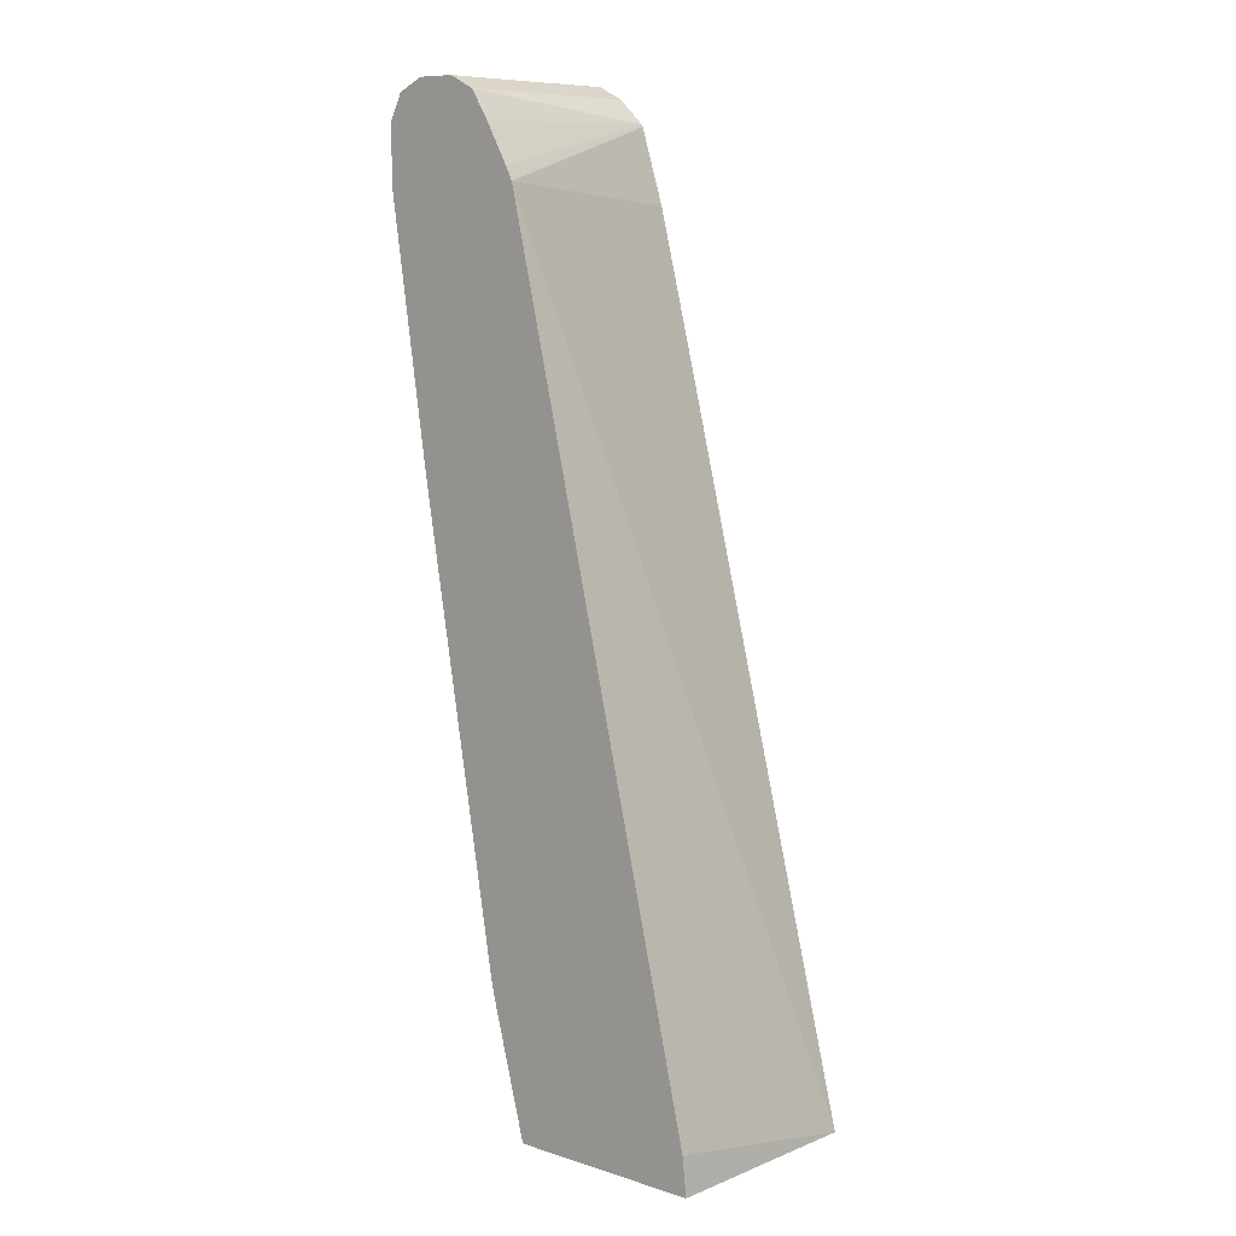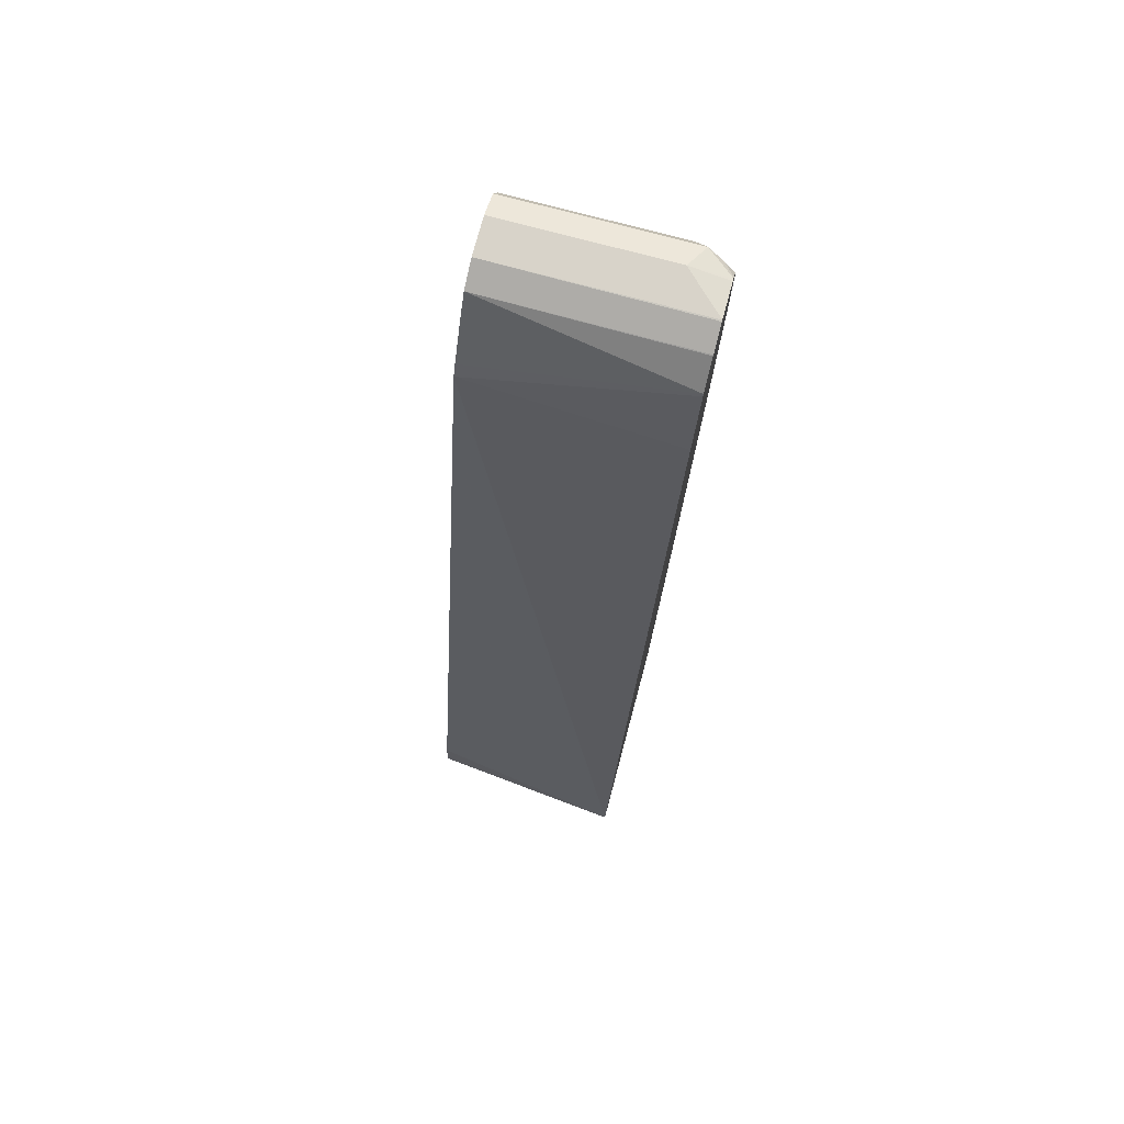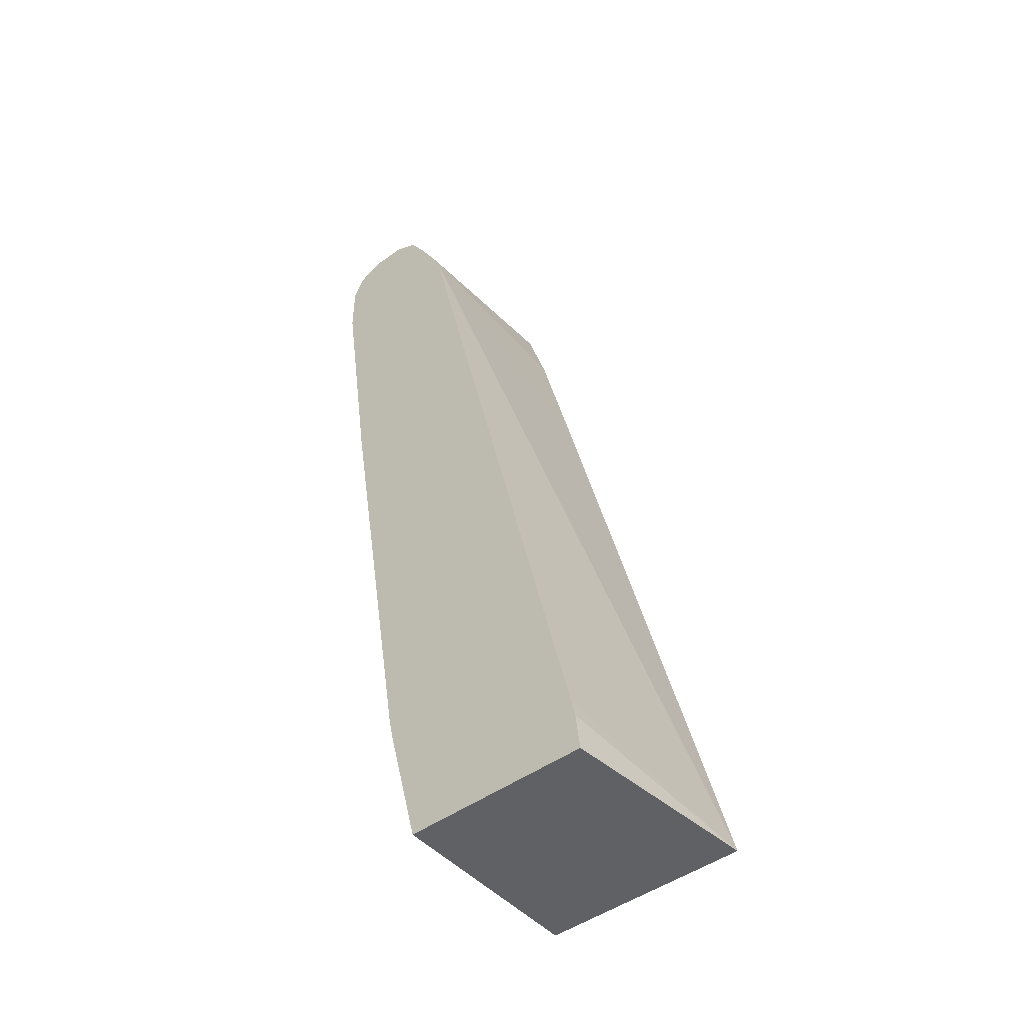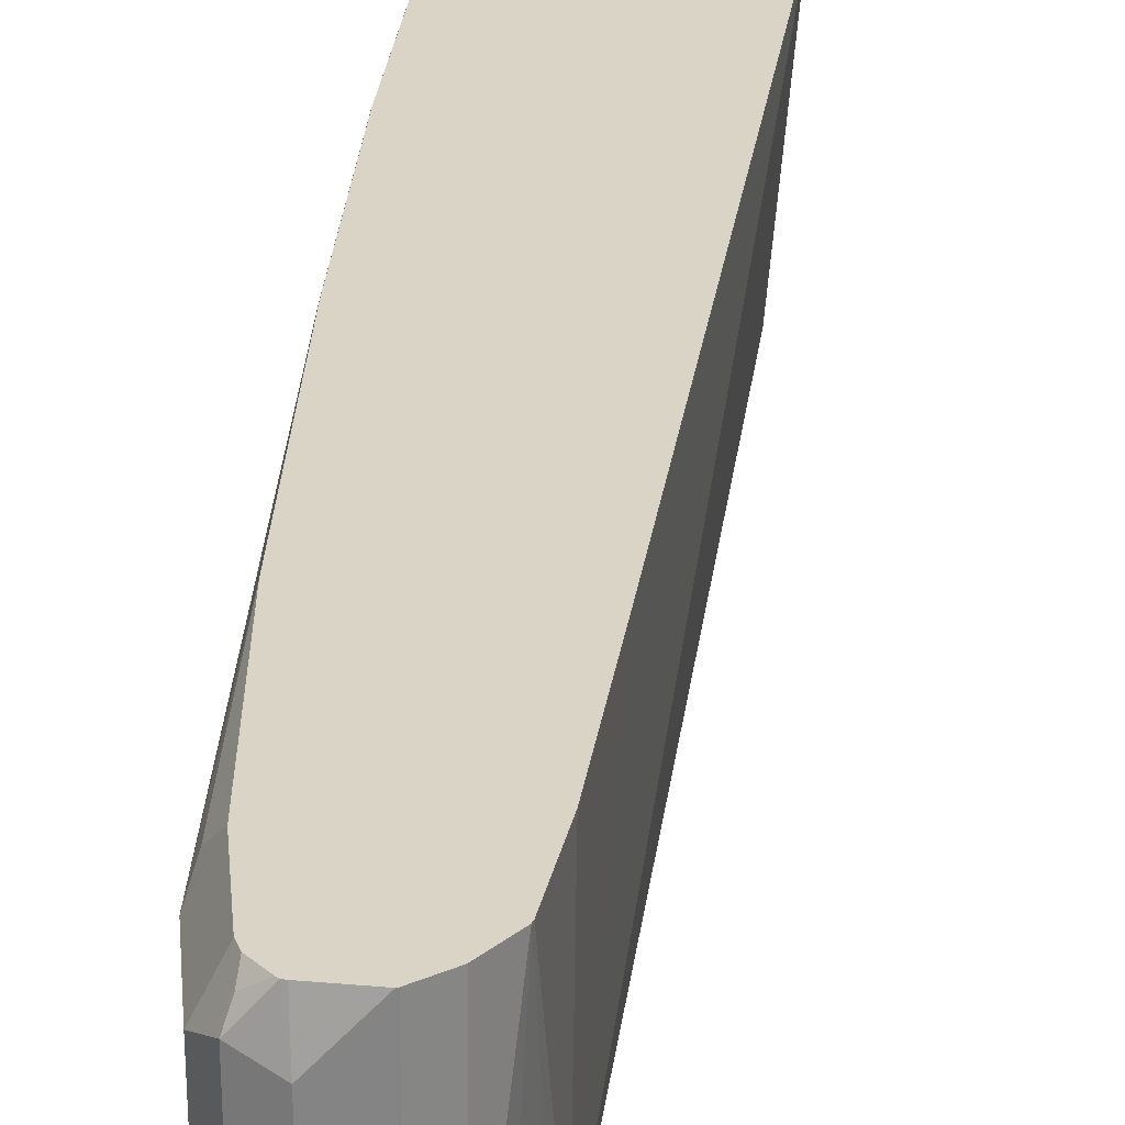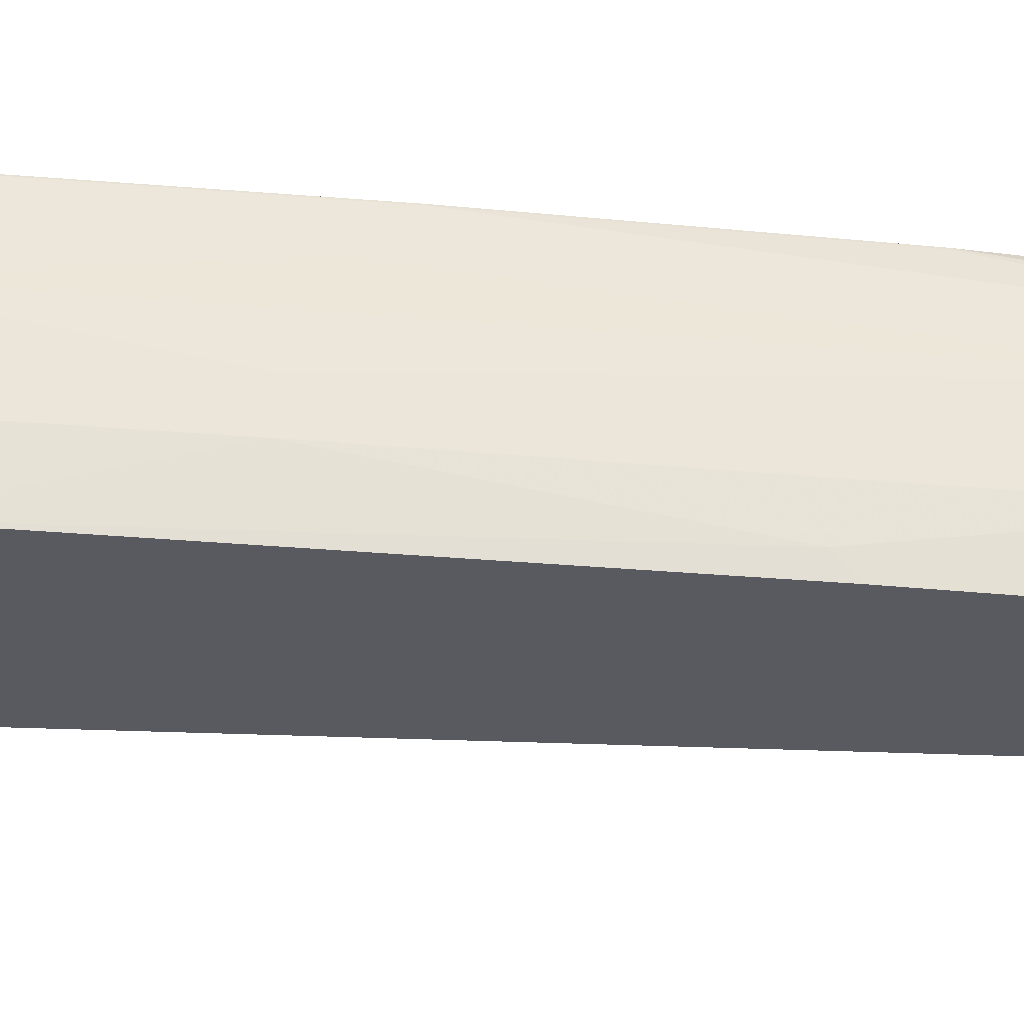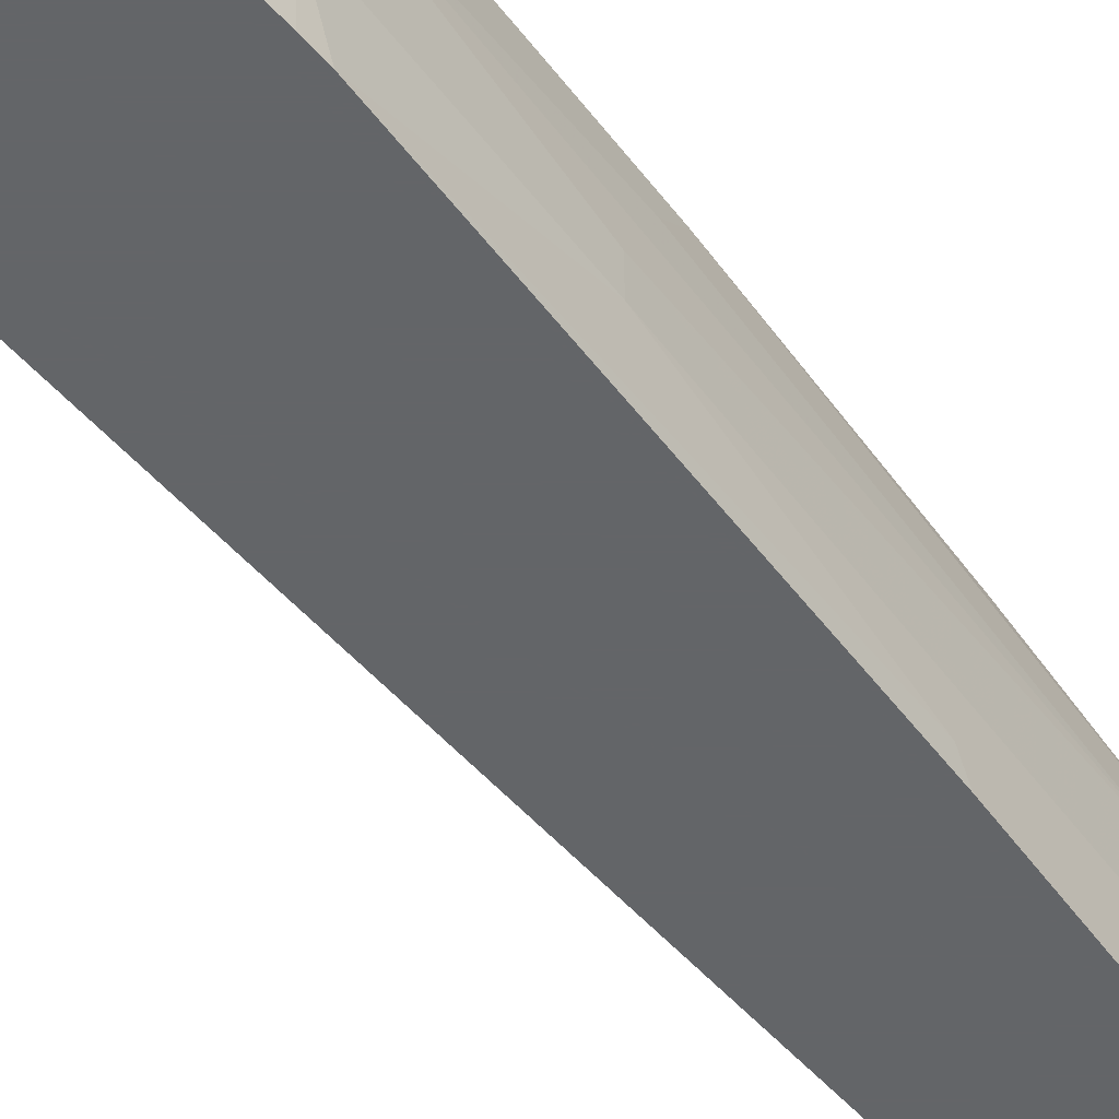
<metadata>
{"format":"obj","ext":"obj","renderer":"f3d","projection":"perspective","resolution":1024,"background":"white","views":[{"elev":9.7,"azim":-141.0,"up":"+Y"},{"elev":76.0,"azim":-75.0,"up":"+Y"},{"elev":-46.8,"azim":-140.5,"up":"+Y"},{"elev":28.9,"azim":174.5,"up":"+Z"},{"elev":-31.9,"azim":73.8,"up":"+Z"},{"elev":-51.4,"azim":26.6,"up":"+Z"}]}
</metadata>
<code>
v 0.4697 0.6261 -0.1397
v 0.4592 0.6471 -0.1397
v 0.4697 0.6261 -6.54e-06
v 0.4697 0.578 -0.1397
v 0.4592 0.6471 0.01042
v 0.4528 0.6502 -0.1397
v 0.4592 0.6261 0.02087
v 0.4697 0.5636 -6.54e-06
v 0.4697 0.5322 -0.09393
v 0.4383 0.3589 -0.1397
v 0.4383 0.6574 -6.54e-06
v 0.4407 0.6494 0.0324
v 0.4421 0.6478 0.0324
v 0.454 0.6418 0.02348
v 0.4514 0.6342 0.0324
v 0.4383 0.6574 -0.1397
v 0.4534 0.6261 0.0324
v 0.4592 0.5636 0.02087
v 0.4697 0.5322 -0.03131
v 0.4618 0.5478 0.01565
v 0.4378 0.4059 0.0324
v 0.4383 0.407 0.0313
v 0.407 0.1879 0.0313
v 0.407 0.1253 -0.09393
v 0.4383 0.3444 -0.1252
v 0.3757 -0.03128 -0.1397
v 0.407 0.6574 0.0324
v 0.4383 0.6502 0.0324
v 0.407 0.6574 -0.1397
v 0.4534 0.5636 0.0324
v 0.407 0.1566 -6.54e-06
v 0.3757 -0.06256 -0.03131
v 0.407 0.1253 -0.0626
v 0.4379 0.407 0.0324
v 0.4065 0.1869 0.0324
v 0.3757 1.043e-05 0.0313
v 0.3757 -0.06256 -0.09393
v 0.3715 -0.05019 -0.1397
v 0.4058 0.6572 0.0324
v 0.3862 0.6471 -0.1397
v 0.3444 -0.1579 0.0313
v 0.3752 -0.001027 0.0324
v 0.3444 -0.1579 -0.1397
v 0.3857 0.6471 0.0324
v 0.3642 0.6273 0.0324
v 0.3849 0.6467 0.0324
v 0.3721 0.6243 -0.1397
v 0.3439 -0.1579 0.0324
v 0.1843 -0.1579 -0.1397
v 0.3536 0.591 -0.1397
v 0.3631 0.6251 0.0324
v 0.1674 -0.1579 0.0324
v 0.1879 -0.1252 -0.1397
v 0.348 0.5799 -0.1397
v 0.344 0.5636 0.0324
v 0.3127 0.4372 0.0324
v 0.1915 -0.1089 -0.1397
f 19 31 32
f 19 32 33
f 20 30 34
f 20 34 21
f 21 23 22
f 23 35 36
f 23 36 32
f 19 23 31
f 24 33 32
f 21 35 23
f 23 32 31
f 12 21 34
f 13 15 14
f 12 15 13
f 12 17 15
f 12 30 17
f 12 34 30
f 12 35 21
f 12 42 35
f 12 48 42
f 12 52 48
f 12 56 52
f 24 32 37
f 12 55 56
f 18 30 20
f 24 37 26
f 41 48 52
f 26 37 38
f 12 51 55
f 54 56 55
f 52 57 53
f 52 54 57
f 52 56 54
f 51 54 55
f 50 54 51
f 49 52 53
f 45 50 51
f 45 47 50
f 41 42 48
f 41 49 43
f 41 52 49
f 40 47 45
f 40 46 44
f 40 45 46
f 39 40 44
f 37 43 38
f 36 42 41
f 35 42 36
f 32 43 37
f 32 41 43
f 32 36 41
f 29 40 39
f 27 29 39
f 24 26 25
f 12 45 51
f 12 28 27
f 12 44 46
f 3 7 18
f 3 5 7
f 2 6 5
f 1 6 2
f 1 16 6
f 1 29 16
f 1 40 29
f 1 47 40
f 1 50 47
f 1 54 50
f 1 57 54
f 3 18 8
f 1 53 57
f 1 43 49
f 1 38 43
f 1 26 38
f 1 10 26
f 1 4 10
f 1 9 4
f 1 19 9
f 1 8 19
f 12 46 45
f 1 5 3
f 1 2 5
f 1 49 53
f 4 9 10
f 1 3 8
f 5 11 12
f 5 6 11
f 12 39 44
f 11 28 12
f 11 27 28
f 11 29 27
f 11 16 29
f 10 25 26
f 9 25 10
f 9 24 25
f 9 33 24
f 9 19 33
f 8 23 19
f 12 27 39
f 8 21 22
f 8 22 23
f 5 13 14
f 5 14 15
f 5 15 7
f 6 16 11
f 5 12 13
f 7 17 30
f 7 30 18
f 8 18 20
f 8 20 21
f 7 15 17

</code>
